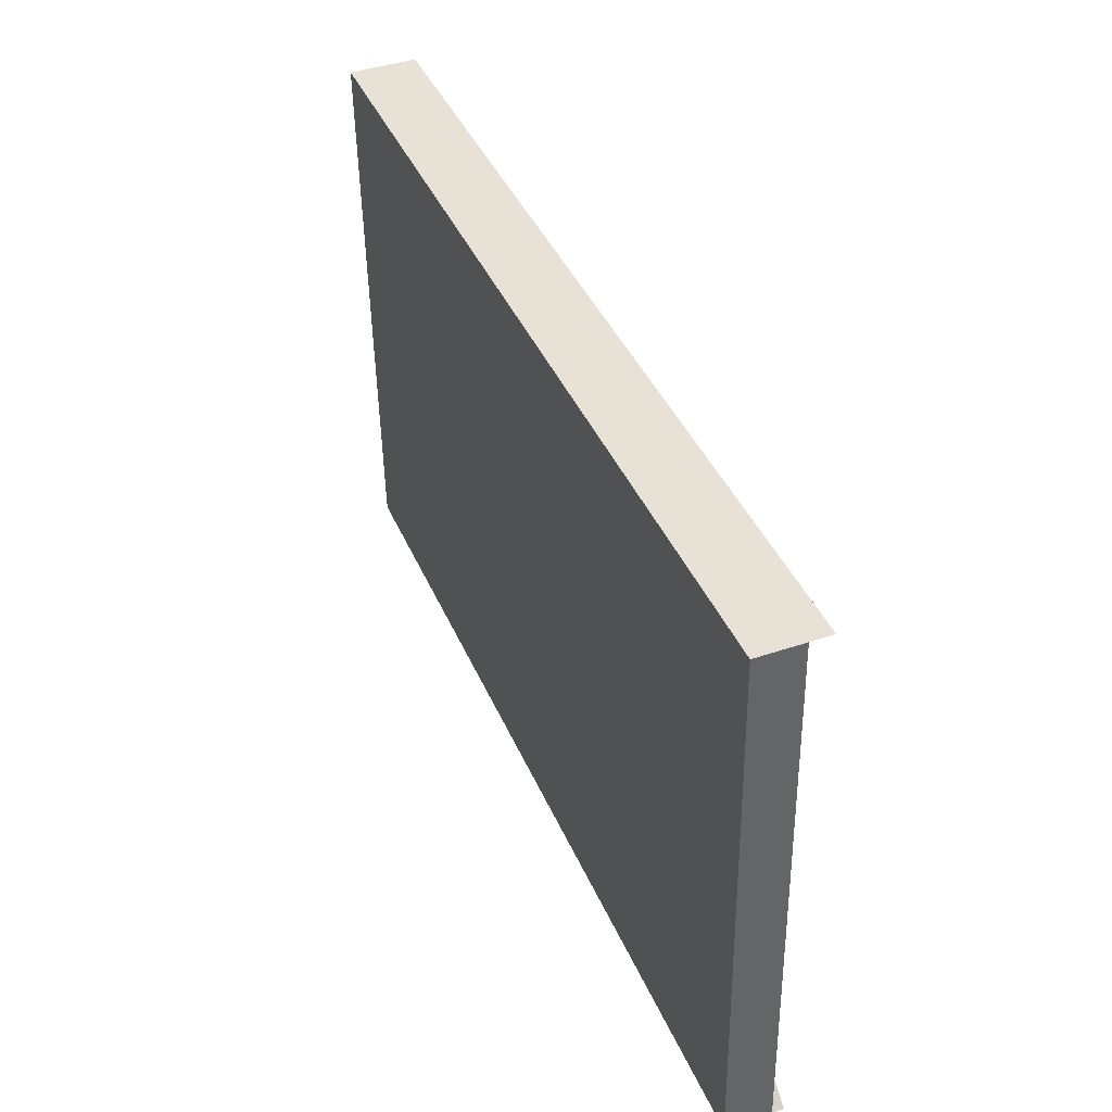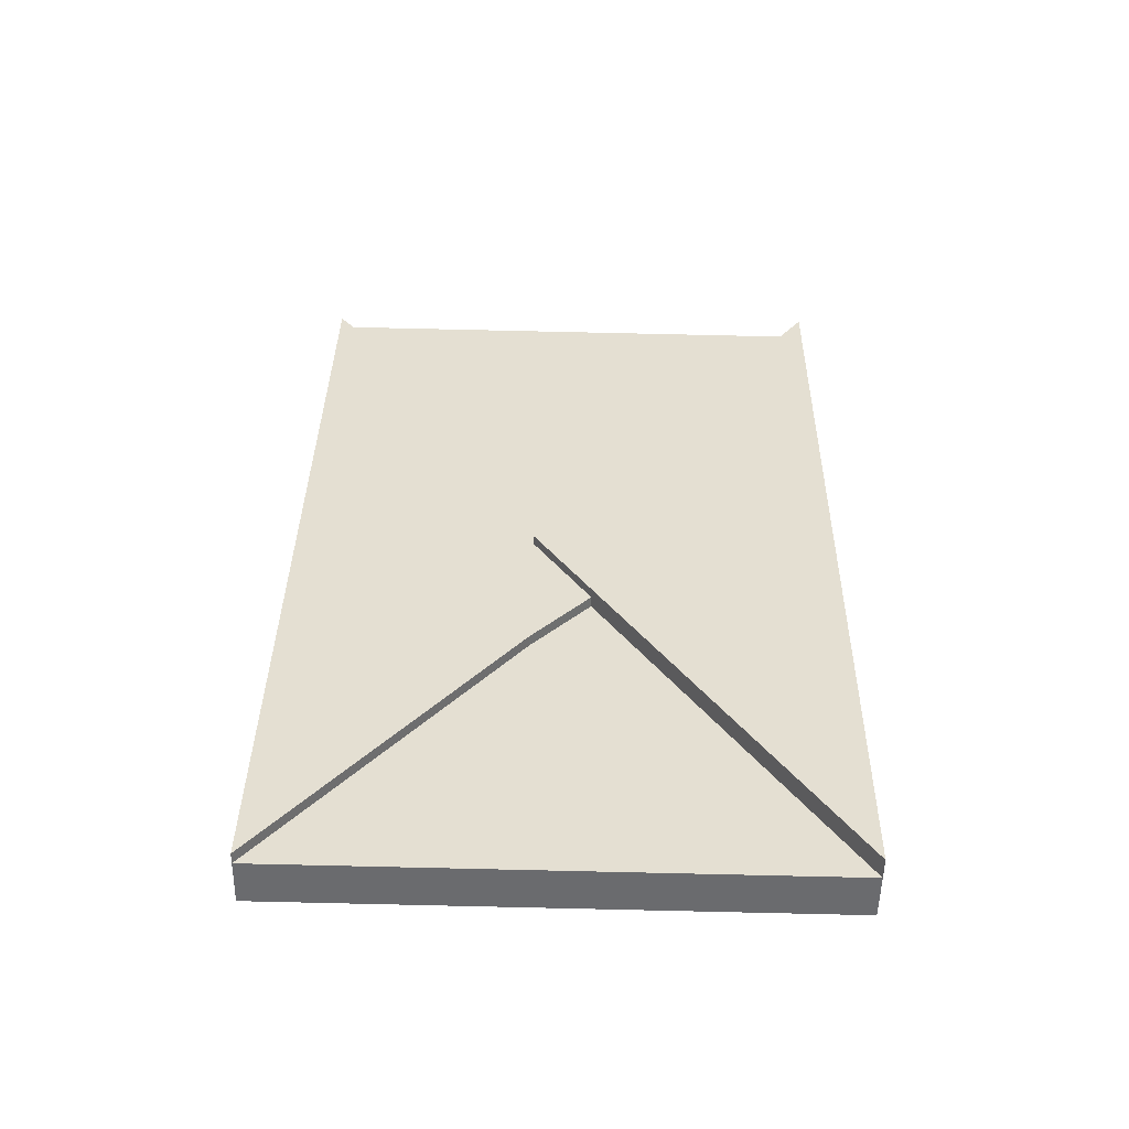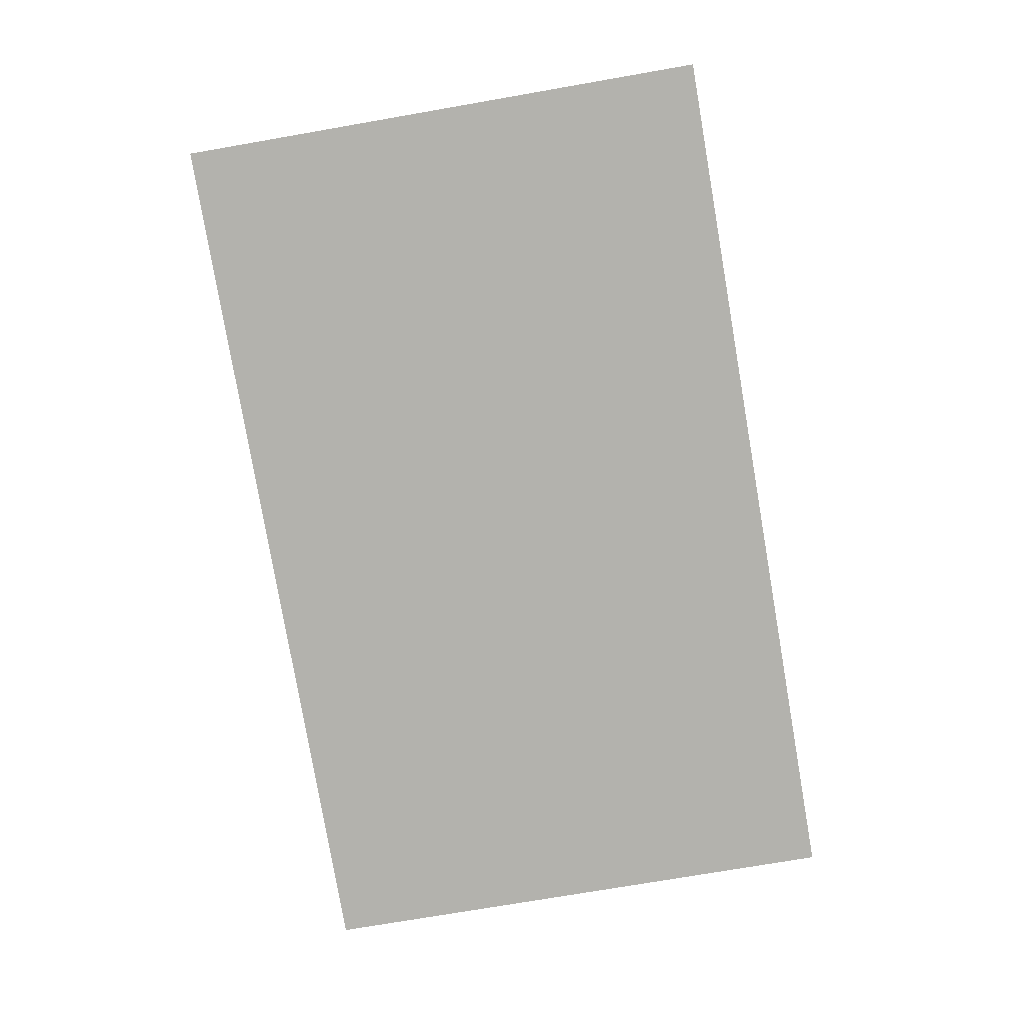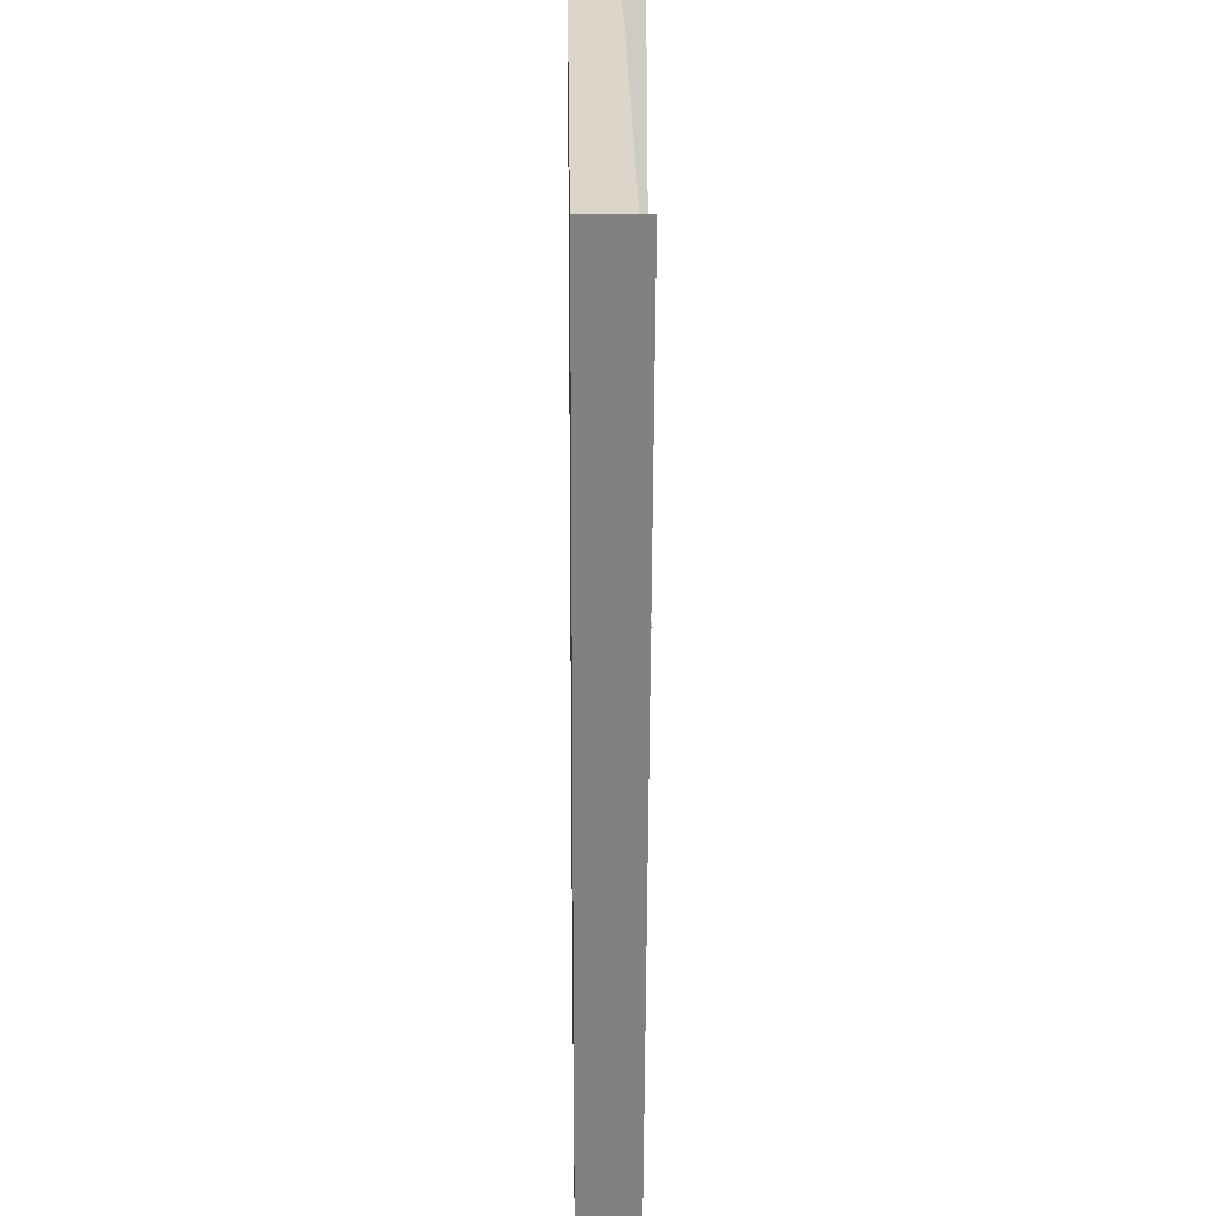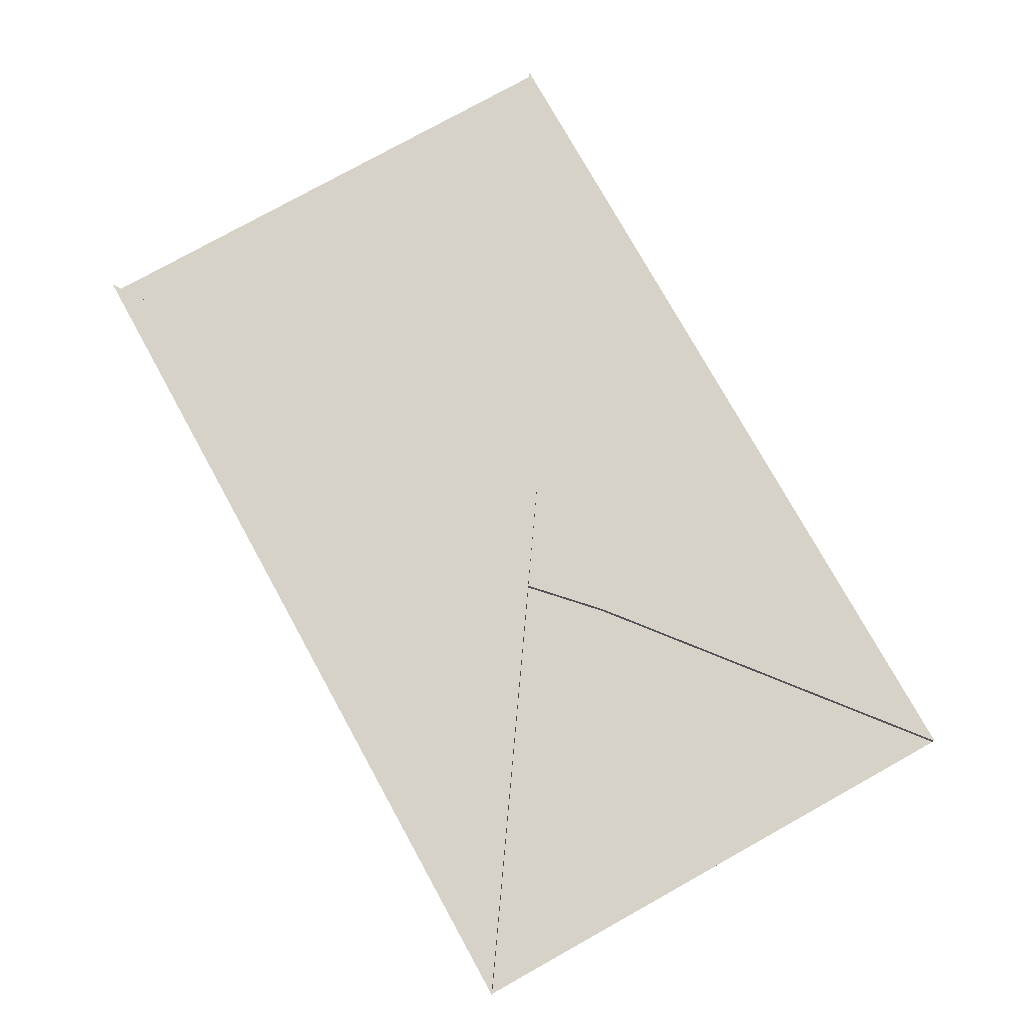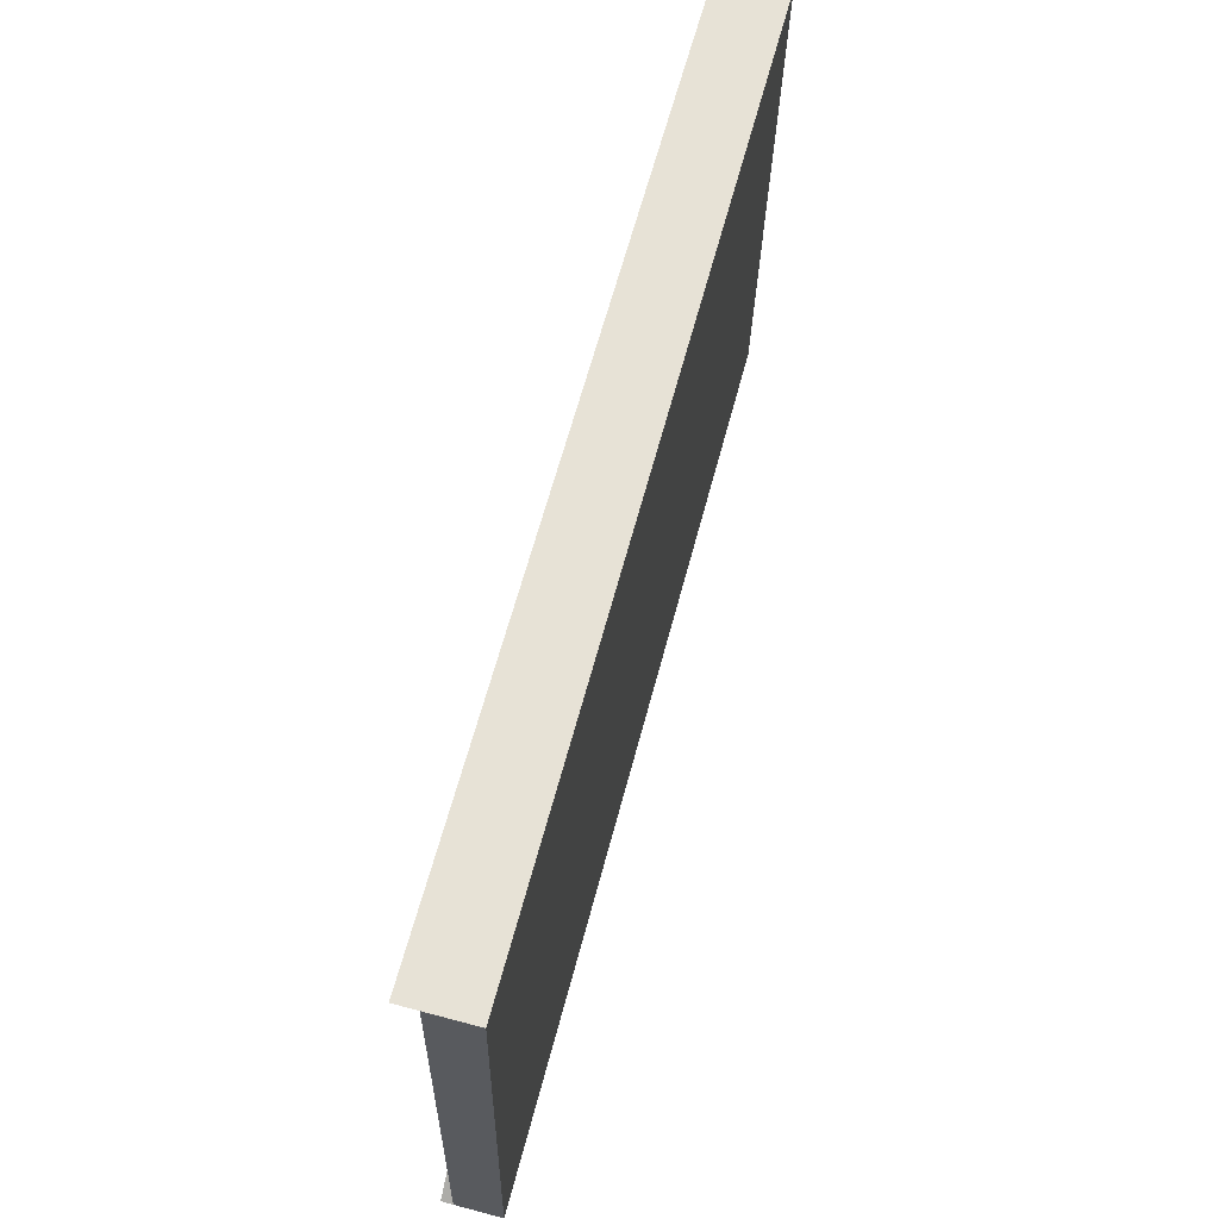
<metadata>
{"format":"obj","ext":"obj","renderer":"f3d","projection":"perspective","resolution":1024,"background":"white","views":[{"elev":40.3,"azim":-111.7,"up":"+Y"},{"elev":36.6,"azim":90.8,"up":"+Z"},{"elev":-79.7,"azim":99.8,"up":"+Z"},{"elev":-60.2,"azim":-90.2,"up":"+Y"},{"elev":76.8,"azim":-119.0,"up":"+Z"},{"elev":63.1,"azim":104.8,"up":"+Y"}]}
</metadata>
<code>
g envelope
v -0.4999 -0.305 0.02127
v 0.5001 -0.305 0.02127
v -0.4999 0.3024 0.01067
v 0.5001 0.3024 0.01067
v -0.4999 -0.3059 -0.02872
v 0.5001 -0.3059 -0.02872
v -0.4999 0.3015 -0.03932
v 0.5001 0.3015 -0.03932
v -0.4999 -0.03667 0.01658
v 0.5001 -0.03667 0.01658
v -0.4999 -0.03754 -0.03341
v 0.5001 -0.03754 -0.03341
v 0.000138 -0.305 0.02127
v 0.000138 0.3024 0.01067
v 0.000138 -0.3059 -0.02872
v 0.000138 0.3015 -0.03932
v 0.000138 -0.03754 -0.03341
v -0.4999 0.3028 0.03414
v 0.000138 0.3028 0.03414
v -0.09656 0.0289 0.01544
v -0.1669 -0.03667 0.01658
v 0.09684 0.0289 0.01544
v 0.1672 -0.03667 0.01658
v 0.000138 -0.3048 0.0338
v 0.5001 -0.3048 0.0338
v 0.000138 0.3026 0.0232
v -0.4999 0.3026 0.0232
v -0.4999 -0.3048 0.0338
v 0.5001 0.3026 0.0232
v 0.1672 -0.03645 0.02911
v 0.000138 -0.03645 0.02911
v 0.09684 0.02912 0.02797
v -0.09656 0.02912 0.02797
v -0.1669 -0.03645 0.02911
v 0.5001 0.3028 0.03414
v 0.000138 0.1195 0.03734
v 0.09684 0.02931 0.03892
v -0.09656 0.02931 0.03892
v 0.000138 -0.03626 0.04006
f 3 20 33
f 3 33 27
f 17 16 8
f 17 8 12
f 9 3 7
f 9 7 11
f 13 1 5
f 13 5 15
f 10 2 6
f 10 6 12
f 14 4 8
f 14 8 16
f 4 10 12
f 4 12 8
f 1 9 11
f 1 11 5
f 15 17 12
f 15 12 6
f 13 2 25
f 13 25 24
f 4 14 26
f 4 26 29
f 5 11 17
f 5 17 15
f 3 14 16
f 3 16 7
f 2 13 15
f 2 15 6
f 11 7 16
f 11 16 17
f 9 21 20
f 9 20 3
f 2 23 30
f 2 30 25
f 1 13 24
f 1 24 28
f 31 30 32
f 14 3 27
f 14 27 26
f 21 9 1
f 21 1 28
f 21 28 34
f 22 23 10
f 22 10 4
f 20 21 34
f 20 34 33
f 23 2 10
f 24 25 30
f 24 30 31
f 28 24 31
f 28 31 34
f 33 31 39
f 33 39 38
f 27 33 38
f 27 38 18
f 26 27 18
f 26 18 19
f 31 32 37
f 31 37 39
f 33 34 31
f 23 22 32
f 23 32 30
f 22 4 29
f 22 29 32
f 35 19 36
f 35 36 37
f 18 38 36
f 18 36 19
f 37 36 39
f 36 38 39
f 32 29 35
f 32 35 37
f 29 26 19
f 29 19 35

</code>
